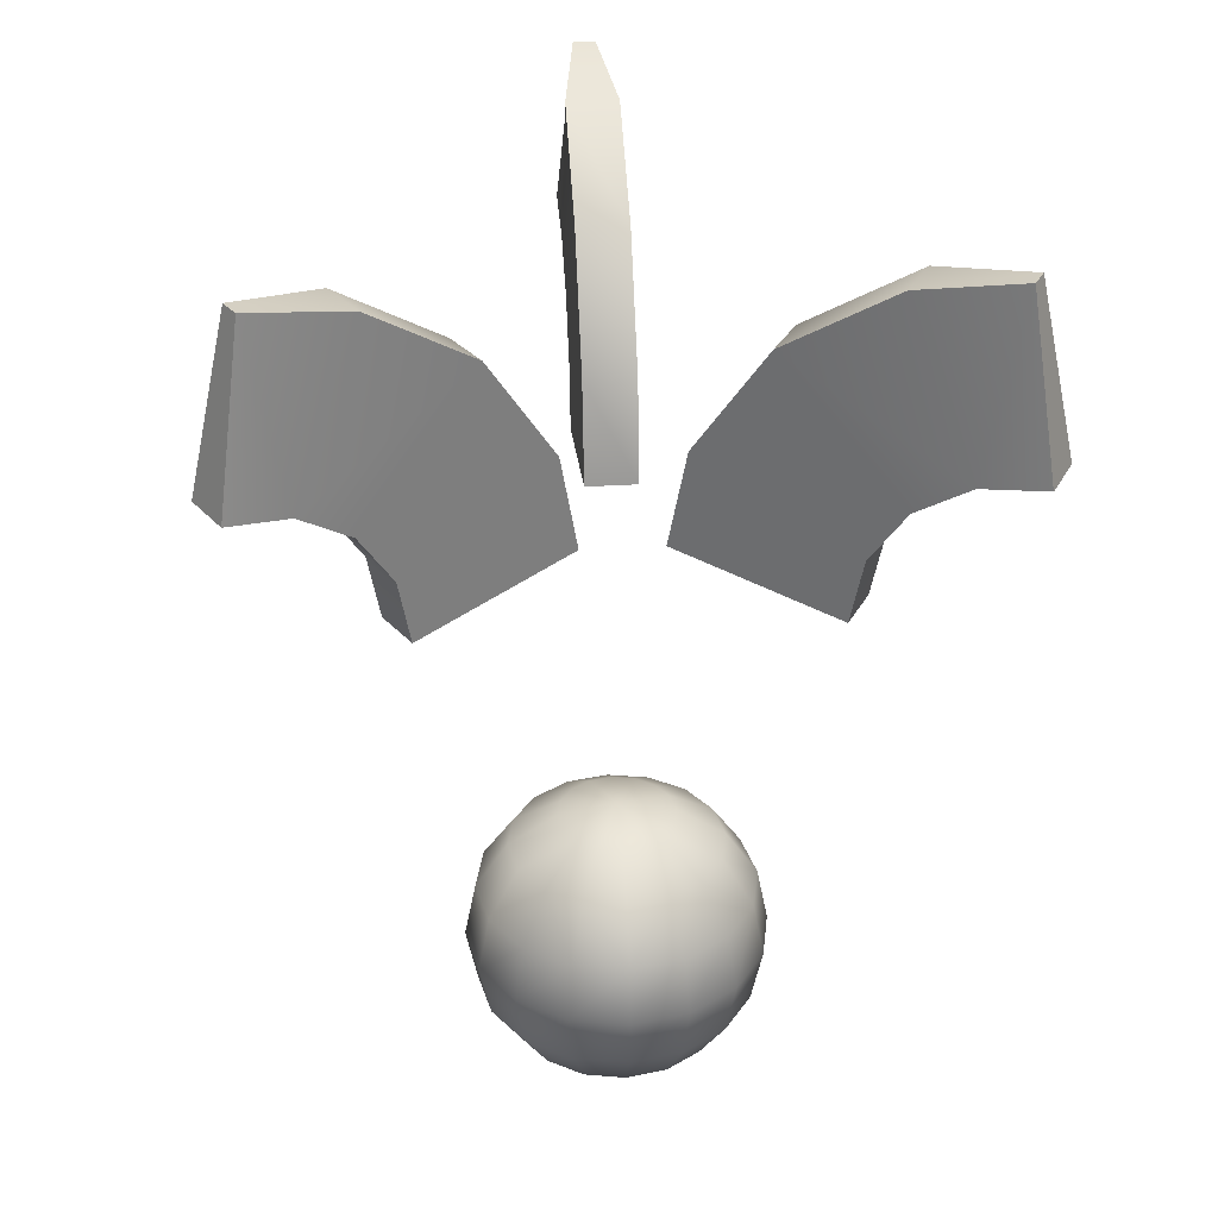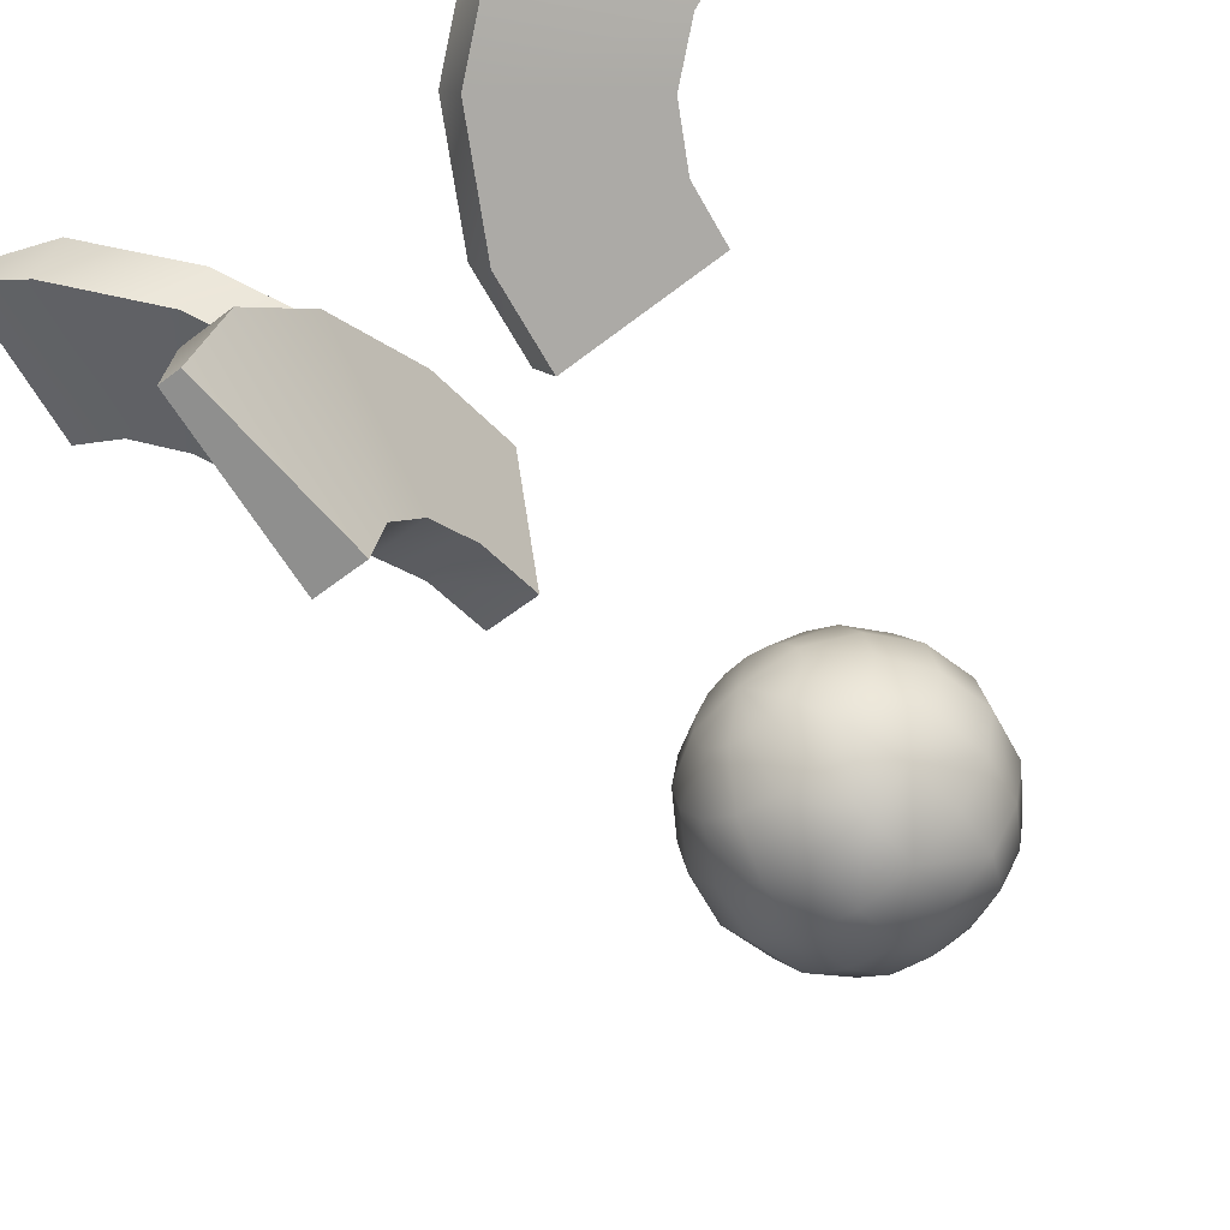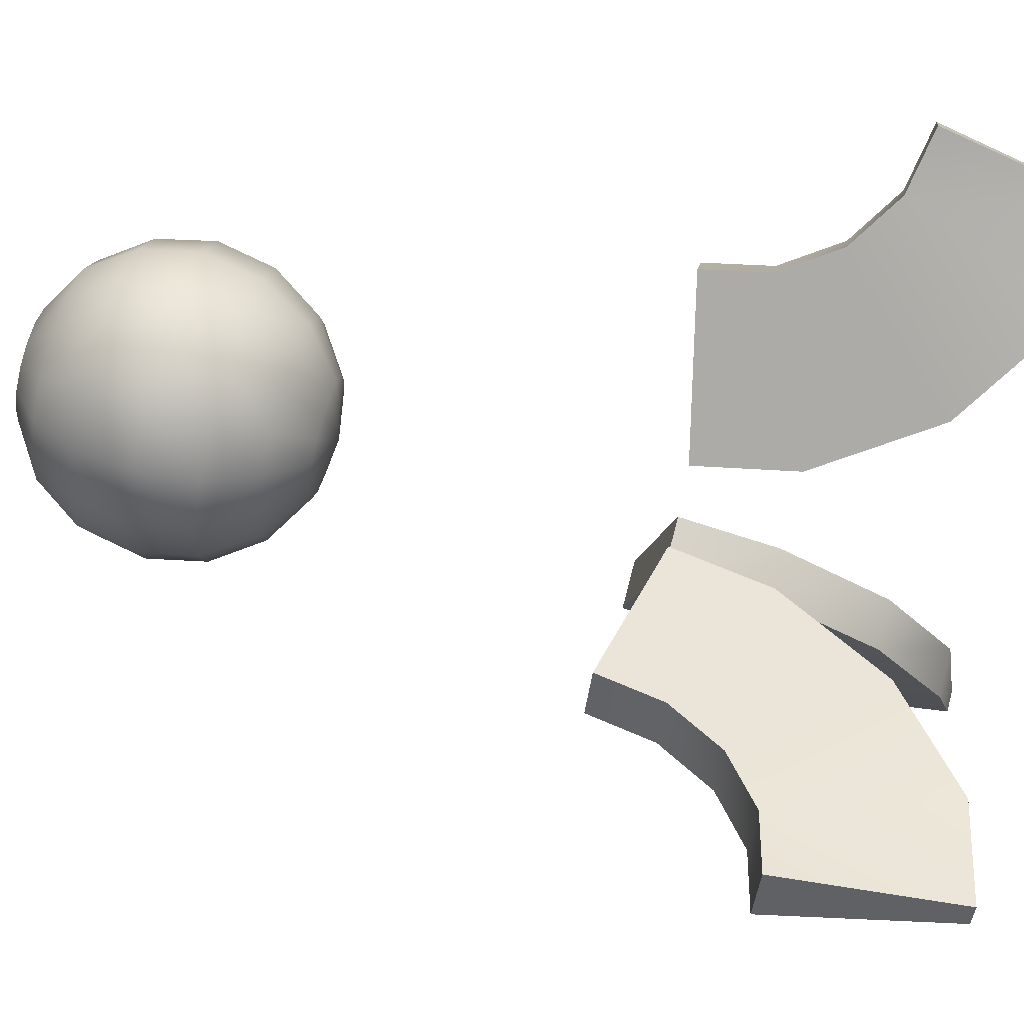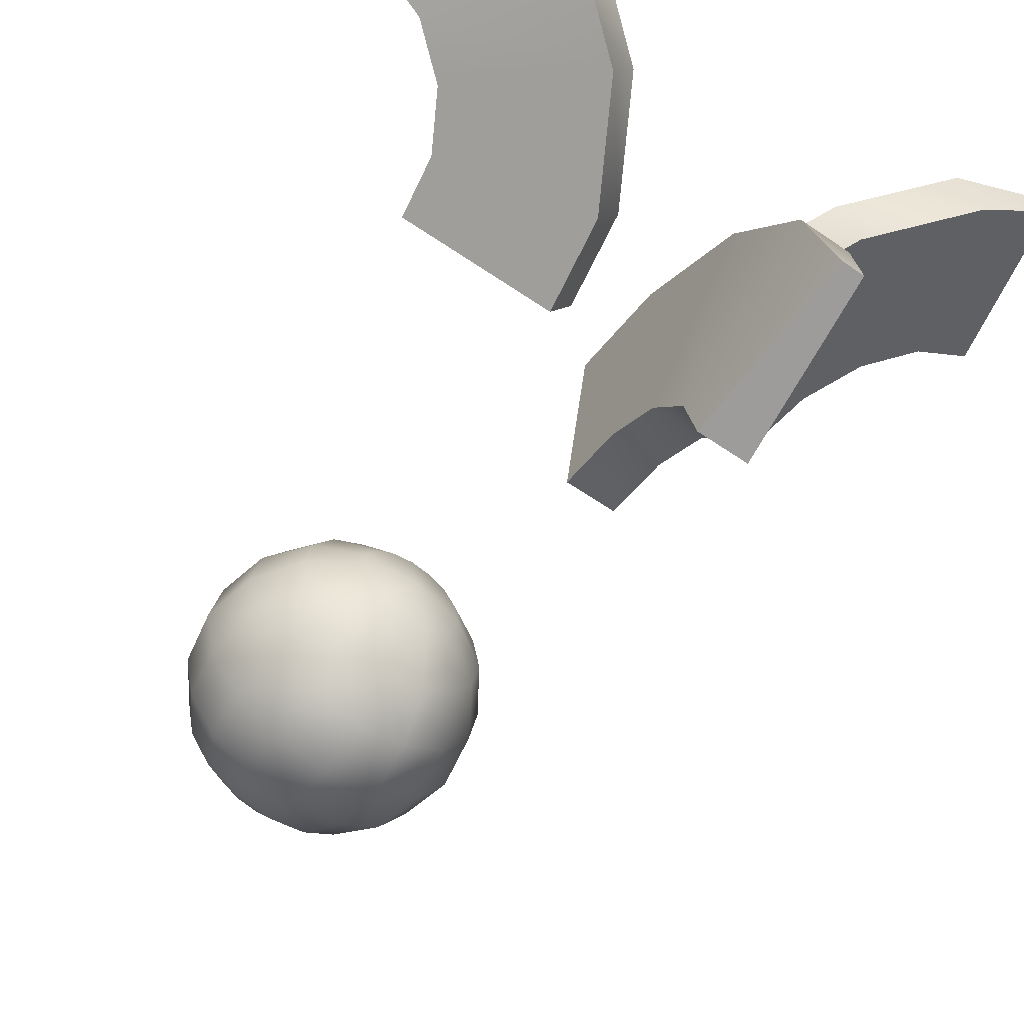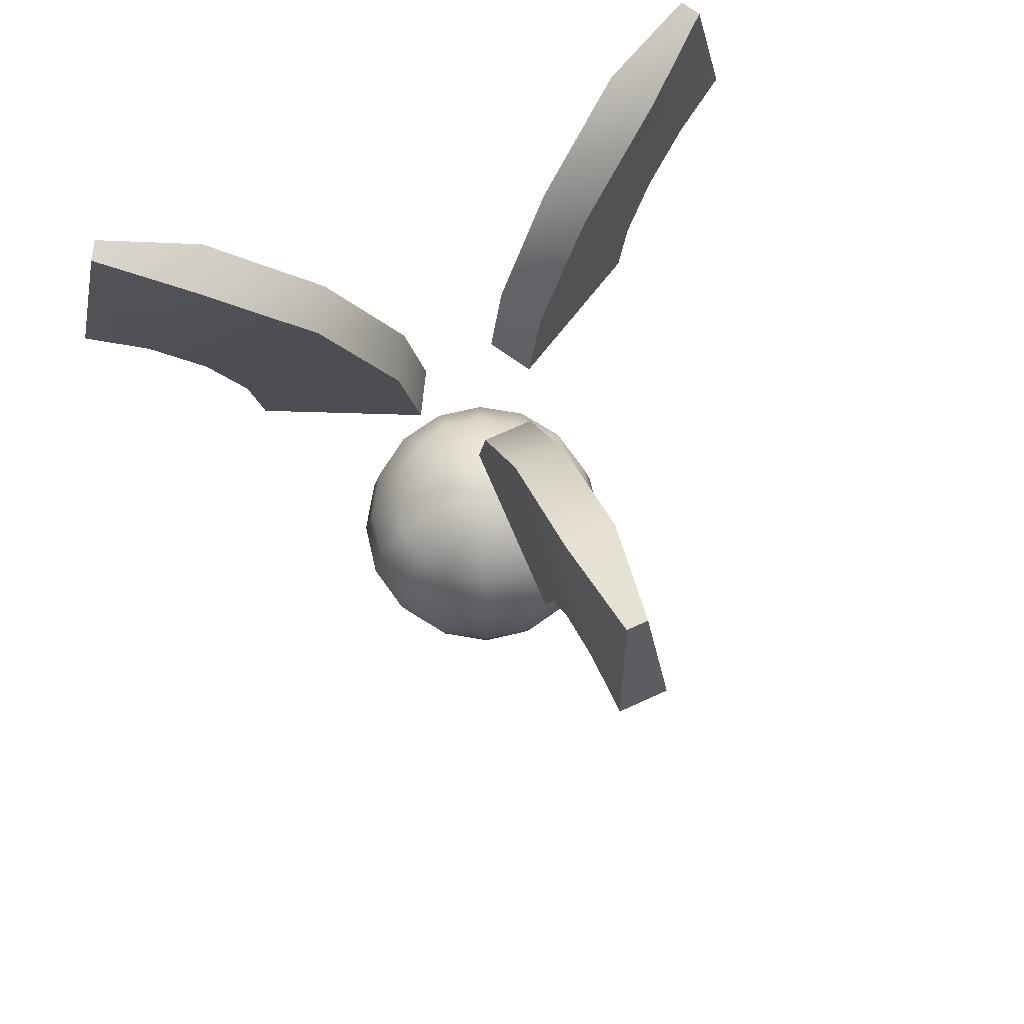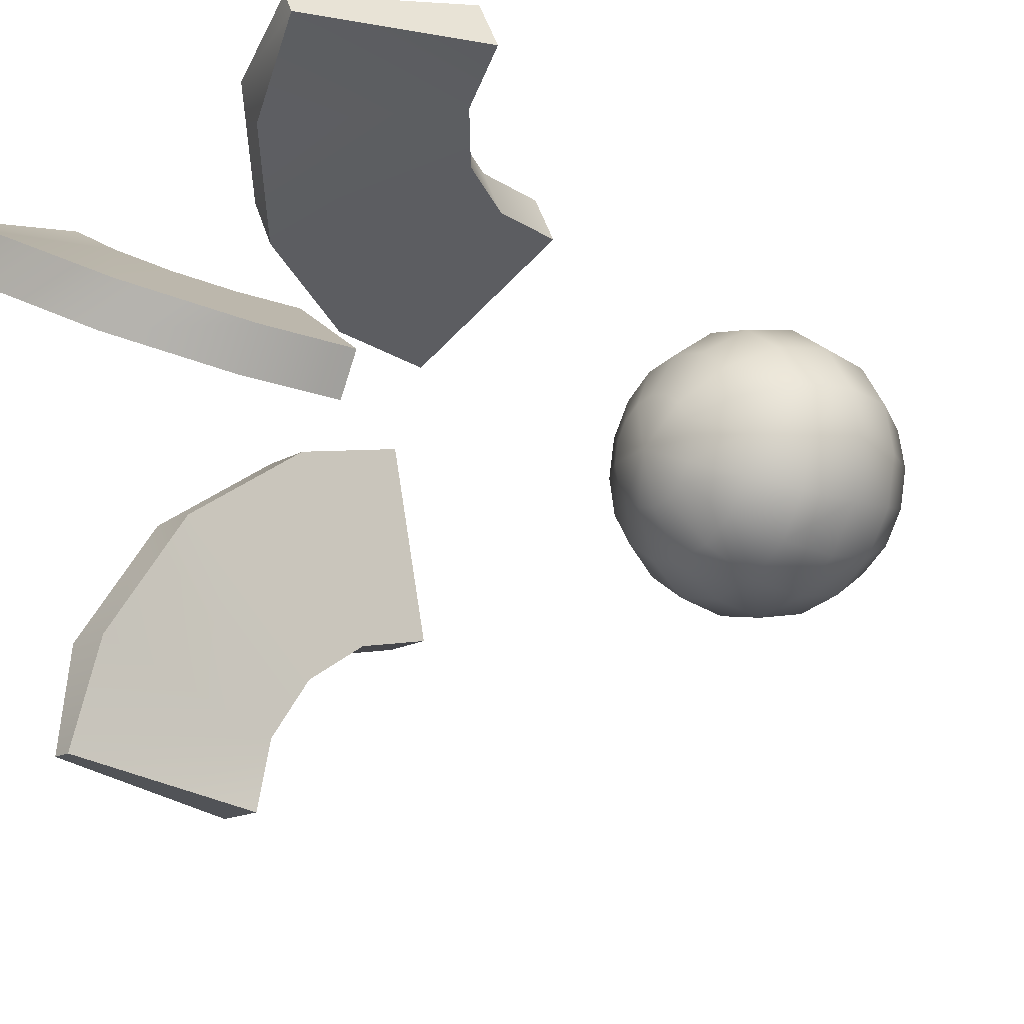
<metadata>
{"format":"obj","ext":"obj","renderer":"f3d","projection":"perspective","resolution":1024,"background":"white","views":[{"elev":32.4,"azim":175.1,"up":"+Z"},{"elev":-57.5,"azim":38.9,"up":"+Y"},{"elev":72.6,"azim":-75.4,"up":"+Y"},{"elev":-60.2,"azim":-35.3,"up":"+Y"},{"elev":72.7,"azim":-24.3,"up":"+Z"},{"elev":-14.3,"azim":52.4,"up":"+Y"}]}
</metadata>
<code>
v -0 -0 -125.1
v 14.33 5.936 -122.1
v 15.51 -0 -122.1
v 10.97 10.97 -122.1
v 5.936 14.33 -122.1
v -0 15.51 -122.1
v -5.936 14.33 -122.1
v -10.97 10.97 -122.1
v -14.33 5.936 -122.1
v -15.51 -0 -122.1
v -14.33 -5.936 -122.1
v -10.97 -10.97 -122.1
v -5.936 -14.33 -122.1
v -0 -15.51 -122.1
v 5.936 -14.33 -122.1
v 10.97 -10.97 -122.1
v 14.33 -5.936 -122.1
v -0 -0 -44.08
v 15.51 -0 -47.16
v 14.33 5.936 -47.16
v 10.97 10.97 -47.16
v 5.936 14.33 -47.16
v -0 15.51 -47.16
v -5.936 14.33 -47.16
v -10.97 10.97 -47.16
v -14.33 5.936 -47.16
v -15.51 -0 -47.16
v -14.33 -5.936 -47.16
v -10.97 -10.97 -47.16
v -5.936 -14.33 -47.16
v -0 -15.51 -47.16
v 5.936 -14.33 -47.16
v 10.97 -10.97 -47.16
v 14.33 -5.936 -47.16
v 26.48 10.97 -113.3
v 28.66 -0 -113.3
v 20.27 20.27 -113.3
v 10.97 26.48 -113.3
v 0 28.66 -113.3
v -10.97 26.48 -113.3
v -20.27 20.27 -113.3
v -26.48 10.97 -113.3
v -28.66 -0 -113.3
v -26.48 -10.97 -113.3
v -20.27 -20.27 -113.3
v -10.97 -26.48 -113.3
v -0 -28.66 -113.3
v 10.97 -26.48 -113.3
v 20.27 -20.27 -113.3
v 26.48 -10.97 -113.3
v 34.6 14.33 -100.1
v 37.45 -0 -100.1
v 26.48 26.48 -100.1
v 14.33 34.6 -100.1
v 0 37.45 -100.1
v -14.33 34.6 -100.1
v -26.48 26.48 -100.1
v -34.6 14.33 -100.1
v -37.45 -0 -100.1
v -34.6 -14.33 -100.1
v -26.48 -26.48 -100.1
v -14.33 -34.6 -100.1
v -0 -37.45 -100.1
v 14.33 -34.6 -100.1
v 26.48 -26.48 -100.1
v 34.6 -14.33 -100.1
v 40.53 -0 -84.61
v 37.45 15.51 -84.61
v 28.66 28.66 -84.61
v 15.51 37.45 -84.61
v 0 40.53 -84.61
v -15.51 37.45 -84.61
v -28.66 28.66 -84.61
v -37.45 15.51 -84.61
v -40.53 -0 -84.61
v -37.45 -15.51 -84.61
v -28.66 -28.66 -84.61
v -15.51 -37.45 -84.61
v -0 -40.53 -84.61
v 15.51 -37.45 -84.61
v 28.66 -28.66 -84.61
v 37.45 -15.51 -84.61
v 34.6 14.33 -69.1
v 37.45 -0 -69.1
v 26.48 26.48 -69.1
v 14.33 34.6 -69.1
v 0 37.45 -69.1
v -14.33 34.6 -69.1
v -26.48 26.48 -69.1
v -34.6 14.33 -69.1
v -37.45 0 -69.1
v -34.6 -14.33 -69.1
v -26.48 -26.48 -69.1
v -14.33 -34.6 -69.1
v -0 -37.45 -69.1
v 14.33 -34.6 -69.1
v 26.48 -26.48 -69.1
v 34.6 -14.33 -69.1
v 26.48 10.97 -55.95
v 28.66 -0 -55.95
v 20.27 20.27 -55.95
v 10.97 26.48 -55.95
v 0 28.66 -55.95
v -10.97 26.48 -55.95
v -20.27 20.27 -55.95
v -26.48 10.97 -55.95
v -28.66 -0 -55.95
v -26.48 -10.97 -55.95
v -20.27 -20.27 -55.95
v -10.97 -26.48 -55.95
v -0 -28.66 -55.95
v 10.97 -26.48 -55.95
v 20.27 -20.27 -55.95
v 26.48 -10.97 -55.95
f 1 2 3
f 1 4 2
f 1 5 4
f 1 6 5
f 1 7 6
f 1 8 7
f 1 9 8
f 1 10 9
f 1 11 10
f 1 12 11
f 1 13 12
f 1 14 13
f 1 15 14
f 1 16 15
f 1 17 16
f 1 3 17
f 18 19 20
f 18 20 21
f 18 21 22
f 18 22 23
f 18 23 24
f 18 24 25
f 18 25 26
f 18 26 27
f 18 27 28
f 18 28 29
f 18 29 30
f 18 30 31
f 18 31 32
f 18 32 33
f 18 33 34
f 18 34 19
f 35 3 2
f 36 3 35
f 37 35 4
f 2 4 35
f 37 4 38
f 5 38 4
f 39 38 6
f 38 5 6
f 40 39 7
f 39 6 7
f 41 40 8
f 40 7 8
f 41 8 42
f 9 42 8
f 43 42 10
f 42 9 10
f 44 43 11
f 43 10 11
f 45 44 12
f 44 11 12
f 46 12 13
f 45 12 46
f 47 13 14
f 46 13 47
f 48 14 15
f 47 14 48
f 49 48 16
f 15 16 48
f 50 16 17
f 49 16 50
f 36 17 3
f 50 17 36
f 51 52 35
f 36 35 52
f 53 51 37
f 35 37 51
f 53 37 54
f 38 54 37
f 54 38 55
f 39 55 38
f 56 55 40
f 55 39 40
f 57 56 41
f 56 40 41
f 57 41 58
f 42 58 41
f 59 58 43
f 58 42 43
f 60 59 44
f 59 43 44
f 61 60 45
f 60 44 45
f 62 45 46
f 61 45 62
f 63 46 47
f 62 46 63
f 64 47 48
f 63 47 64
f 65 64 49
f 48 49 64
f 66 49 50
f 65 49 66
f 52 50 36
f 66 50 52
f 67 52 68
f 51 68 52
f 68 51 69
f 53 69 51
f 69 53 70
f 54 70 53
f 70 54 71
f 55 71 54
f 71 55 72
f 56 72 55
f 72 56 73
f 57 73 56
f 73 57 74
f 58 74 57
f 75 74 59
f 58 59 74
f 75 59 76
f 60 76 59
f 76 60 77
f 61 77 60
f 77 61 78
f 62 78 61
f 78 62 79
f 63 79 62
f 79 63 80
f 64 80 63
f 81 80 65
f 64 65 80
f 81 65 82
f 66 82 65
f 82 66 67
f 52 67 66
f 83 84 68
f 67 68 84
f 83 68 85
f 69 85 68
f 85 69 86
f 70 86 69
f 86 70 87
f 71 87 70
f 87 71 88
f 72 88 71
f 88 72 89
f 73 89 72
f 89 73 90
f 74 90 73
f 90 74 91
f 75 91 74
f 91 75 92
f 76 92 75
f 92 76 93
f 77 93 76
f 93 77 94
f 78 94 77
f 94 78 95
f 79 95 78
f 95 79 96
f 80 96 79
f 96 80 97
f 81 97 80
f 98 97 82
f 81 82 97
f 84 98 67
f 82 67 98
f 99 100 83
f 84 83 100
f 101 83 85
f 99 83 101
f 102 101 86
f 101 85 86
f 103 102 87
f 102 86 87
f 103 87 104
f 88 104 87
f 104 88 105
f 89 105 88
f 106 105 90
f 105 89 90
f 107 106 91
f 106 90 91
f 107 91 108
f 92 108 91
f 108 92 109
f 93 109 92
f 110 109 94
f 93 94 109
f 111 110 95
f 94 95 110
f 112 111 96
f 95 96 111
f 113 96 97
f 112 96 113
f 114 113 98
f 97 98 113
f 100 114 84
f 98 84 114
f 20 100 99
f 19 100 20
f 21 99 101
f 20 99 21
f 22 21 102
f 21 101 102
f 23 22 103
f 22 102 103
f 23 103 24
f 104 24 103
f 24 104 25
f 105 25 104
f 26 25 106
f 25 105 106
f 27 26 107
f 26 106 107
f 27 107 28
f 108 28 107
f 28 108 29
f 109 29 108
f 30 29 110
f 109 110 29
f 31 30 111
f 110 111 30
f 32 31 112
f 111 112 31
f 33 112 113
f 32 112 33
f 34 33 114
f 113 114 33
f 19 34 100
f 114 100 34
v 6.843 -72.03 119.9
v 2.906 -98.87 125.4
v 6.843 -90.86 75.25
v 6.843 -108.3 78.79
v 6.843 -41.5 99.12
v 6.843 -76.06 65.17
v 6.843 -21.32 68.33
v 6.843 -66.18 50.08
v 6.843 -62.7 32.29
v 6.843 -16.07 41.38
v -6.843 -41.5 99.12
v -6.843 -21.32 68.33
v -6.843 -76.06 65.17
v -6.843 -66.18 50.08
v -2.906 -98.87 125.4
v -6.843 -72.03 119.9
v -6.843 -108.3 78.79
v -6.843 -90.86 75.25
v -6.843 -62.7 32.29
v -6.843 -16.07 41.38
f 115 116 117
f 116 118 117
f 119 120 121
f 120 122 121
f 115 117 119
f 117 120 119
f 123 124 122
f 124 121 122
f 125 126 127
f 126 128 127
f 120 127 122
f 128 122 127
f 116 115 129
f 130 129 115
f 116 129 118
f 131 118 129
f 118 131 117
f 132 117 131
f 122 128 123
f 133 123 128
f 123 133 124
f 134 124 133
f 124 134 121
f 126 121 134
f 121 126 119
f 125 119 126
f 119 125 115
f 130 115 125
f 117 132 120
f 127 120 132
f 126 134 128
f 134 133 128
f 130 125 132
f 125 127 132
f 131 129 132
f 129 130 132
v 58.95 41.94 119.9
v 84.17 51.95 125.4
v 75.27 51.36 75.25
v 90.38 60.08 78.79
v 32.52 26.68 99.12
v 62.45 43.96 65.17
v 15.04 16.59 68.33
v 53.89 39.01 50.08
v 50.88 37.28 32.29
v 10.49 13.96 41.38
v 39.36 14.82 99.12
v 21.89 4.735 68.33
v 69.29 32.11 65.17
v 60.73 27.16 50.08
v 87.08 46.92 125.4
v 65.8 30.09 119.9
v 97.22 48.23 78.79
v 82.11 39.5 75.25
v 57.73 25.43 32.29
v 17.34 2.107 41.38
f 135 136 137
f 136 138 137
f 139 140 141
f 142 141 140
f 135 137 139
f 140 139 137
f 143 144 142
f 144 141 142
f 145 146 147
f 148 147 146
f 140 147 142
f 148 142 147
f 136 135 149
f 150 149 135
f 138 136 151
f 136 149 151
f 138 151 137
f 152 137 151
f 143 142 153
f 142 148 153
f 143 153 144
f 154 144 153
f 141 144 146
f 154 146 144
f 139 141 145
f 146 145 141
f 135 139 150
f 145 150 139
f 137 152 140
f 147 140 152
f 146 154 148
f 153 148 154
f 150 145 152
f 147 152 145
f 151 149 152
f 149 150 152
v -65.8 30.09 119.9
v -87.08 46.92 125.4
v -82.11 39.5 75.25
v -97.22 48.23 78.79
v -39.36 14.82 99.12
v -69.29 32.11 65.17
v -21.89 4.735 68.33
v -60.73 27.16 50.08
v -57.73 25.43 32.29
v -17.34 2.107 41.38
v -32.52 26.68 99.12
v -15.04 16.59 68.33
v -62.45 43.96 65.17
v -53.89 39.01 50.08
v -58.95 41.94 119.9
v -84.17 51.95 125.4
v -90.38 60.08 78.79
v -75.27 51.36 75.25
v -50.88 37.28 32.29
v -10.49 13.96 41.38
f 155 156 157
f 156 158 157
f 159 160 161
f 162 161 160
f 155 157 159
f 160 159 157
f 163 164 162
f 164 161 162
f 165 166 167
f 168 167 166
f 167 168 160
f 162 160 168
f 156 169 170
f 155 169 156
f 158 156 171
f 156 170 171
f 171 172 158
f 157 158 172
f 162 168 163
f 173 163 168
f 164 163 174
f 163 173 174
f 161 164 166
f 174 166 164
f 159 166 165
f 161 166 159
f 155 165 169
f 159 165 155
f 172 167 157
f 160 157 167
f 166 174 168
f 173 168 174
f 169 165 172
f 167 172 165
f 171 170 172
f 170 169 172

</code>
